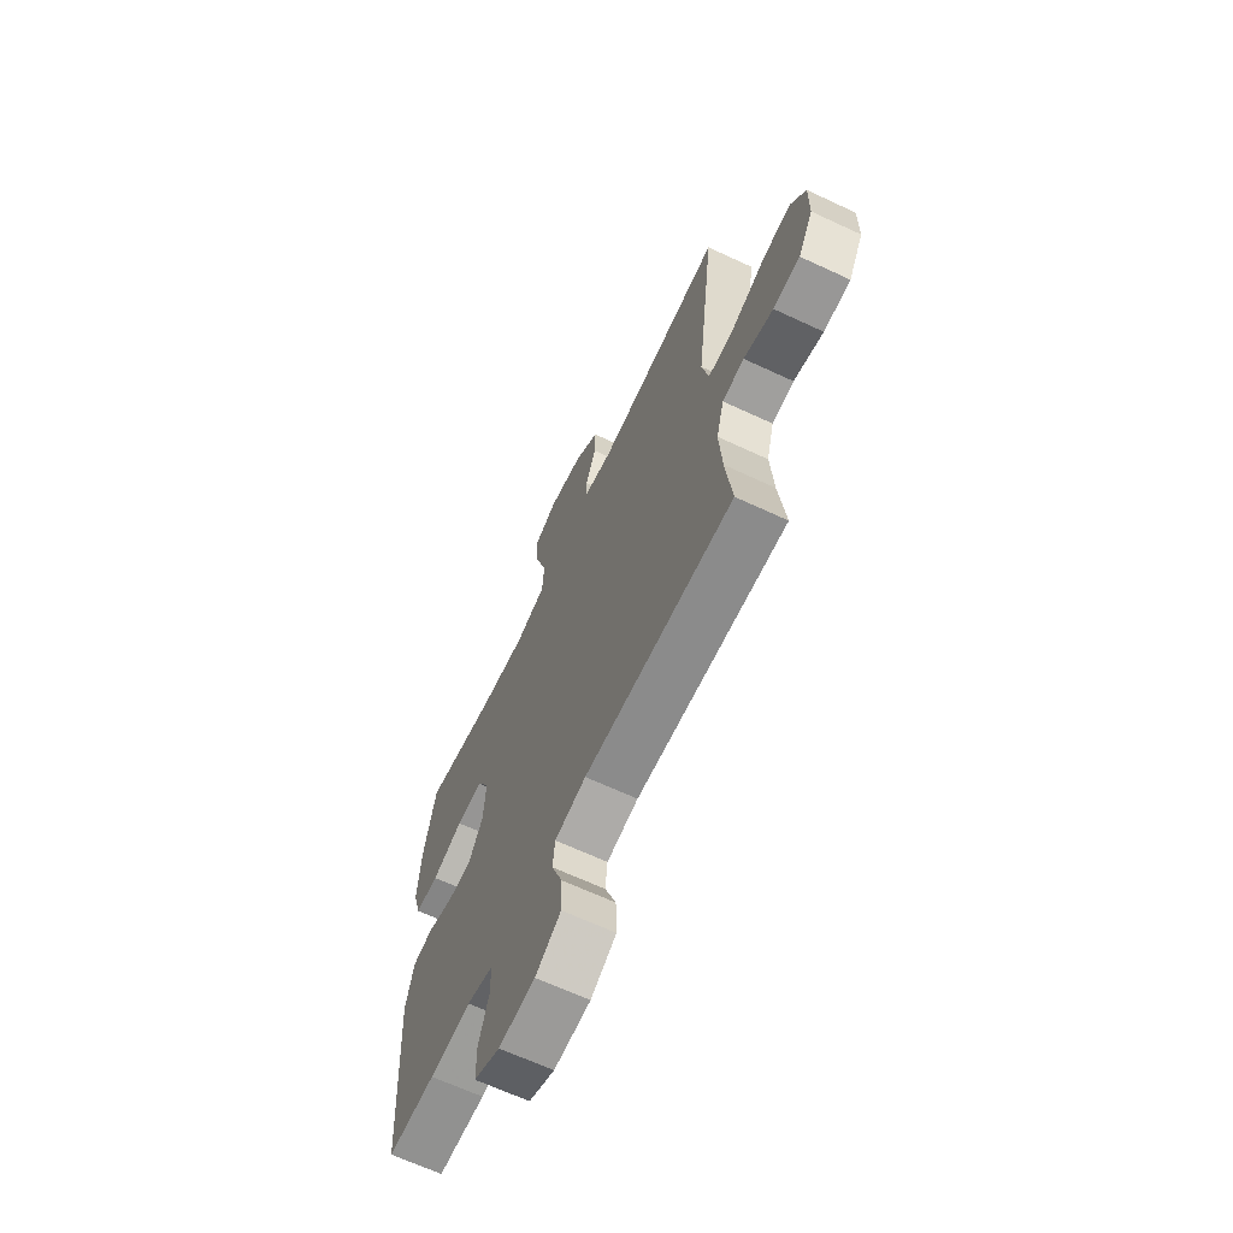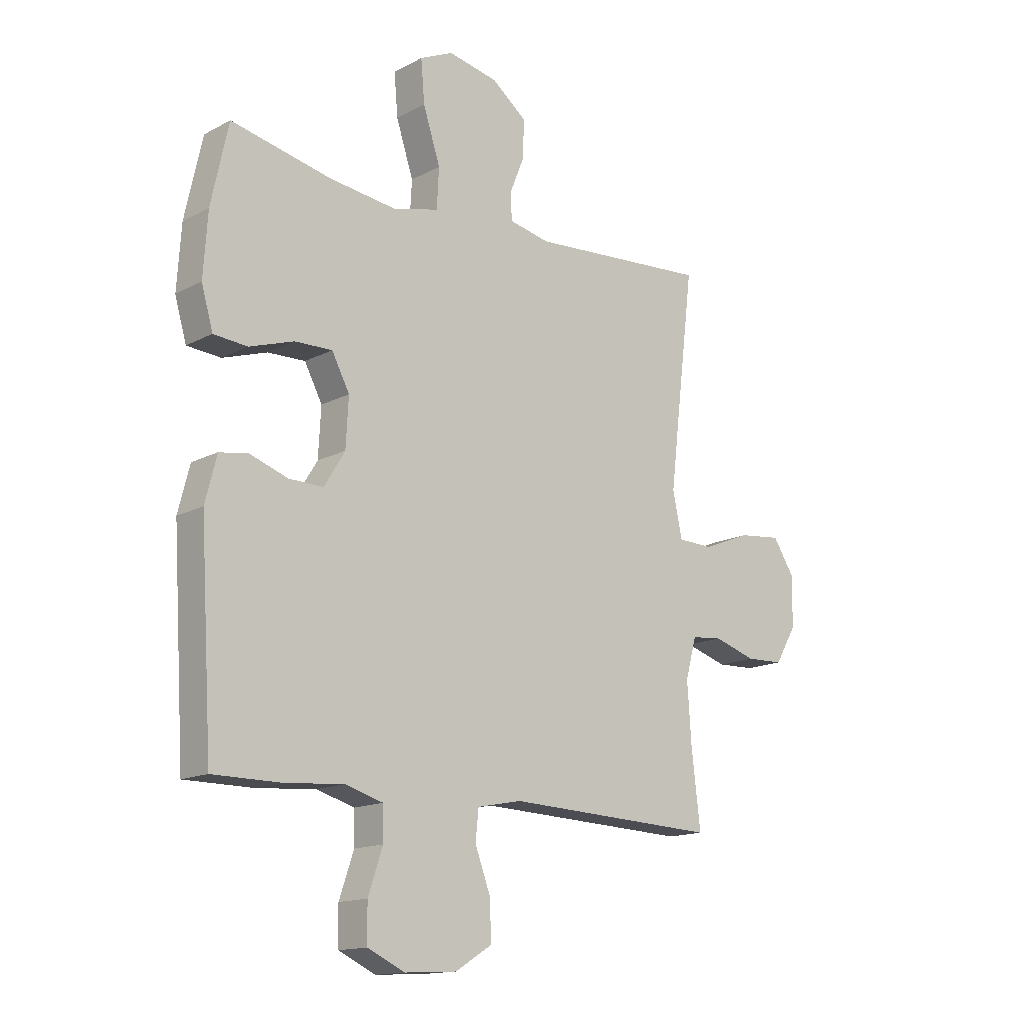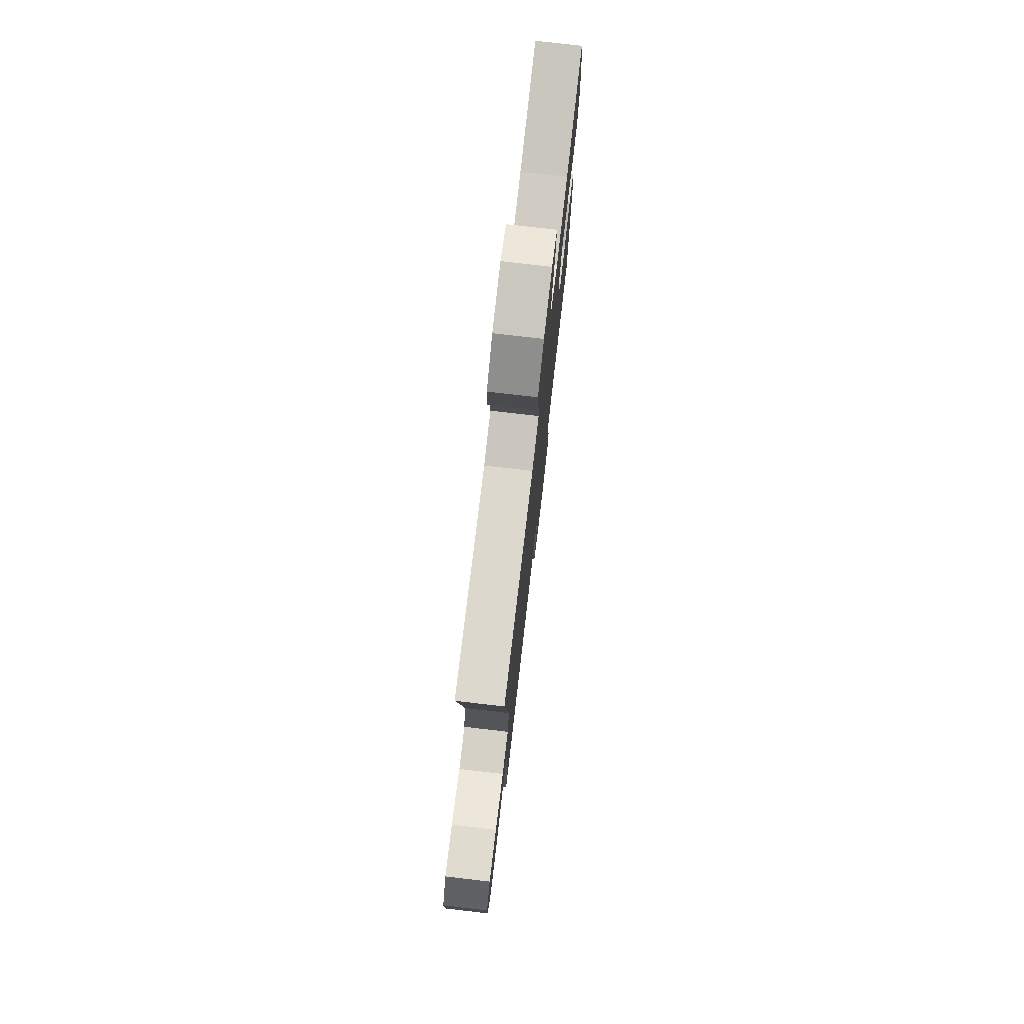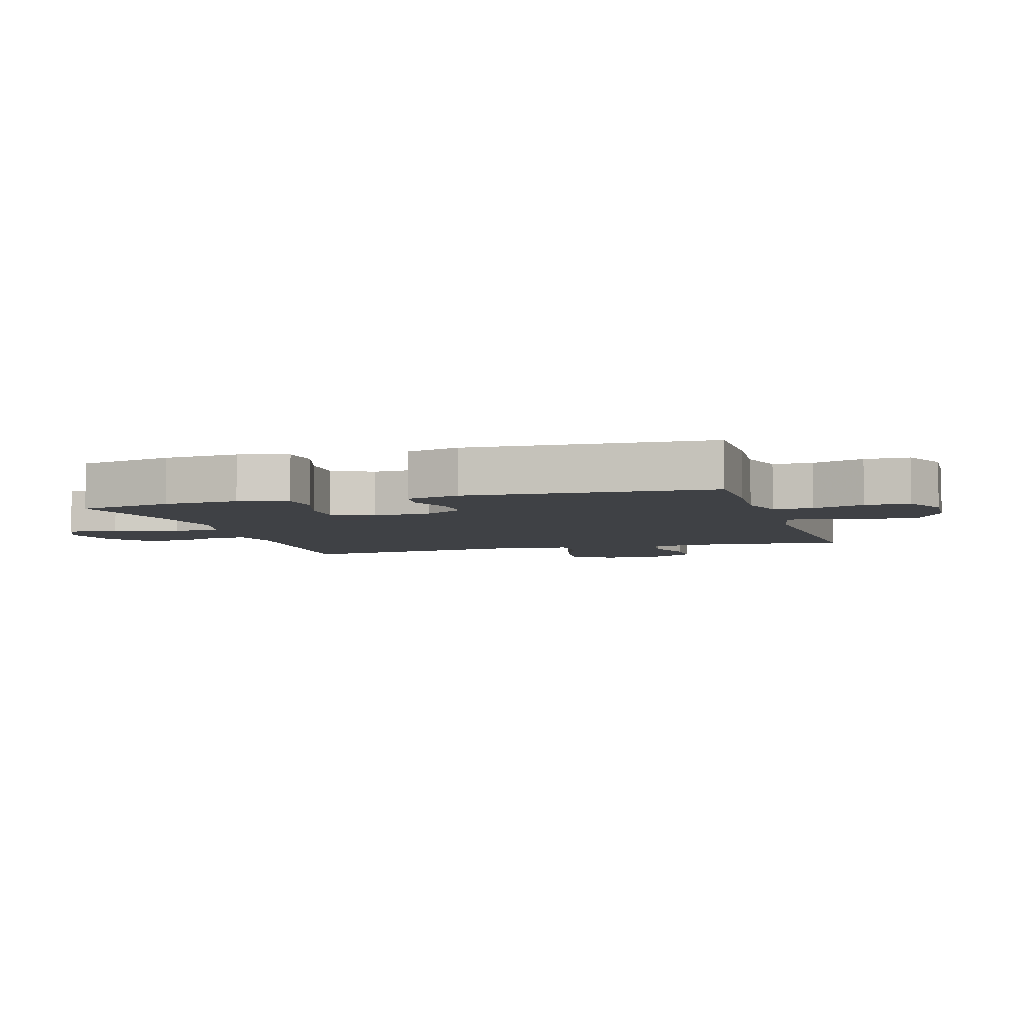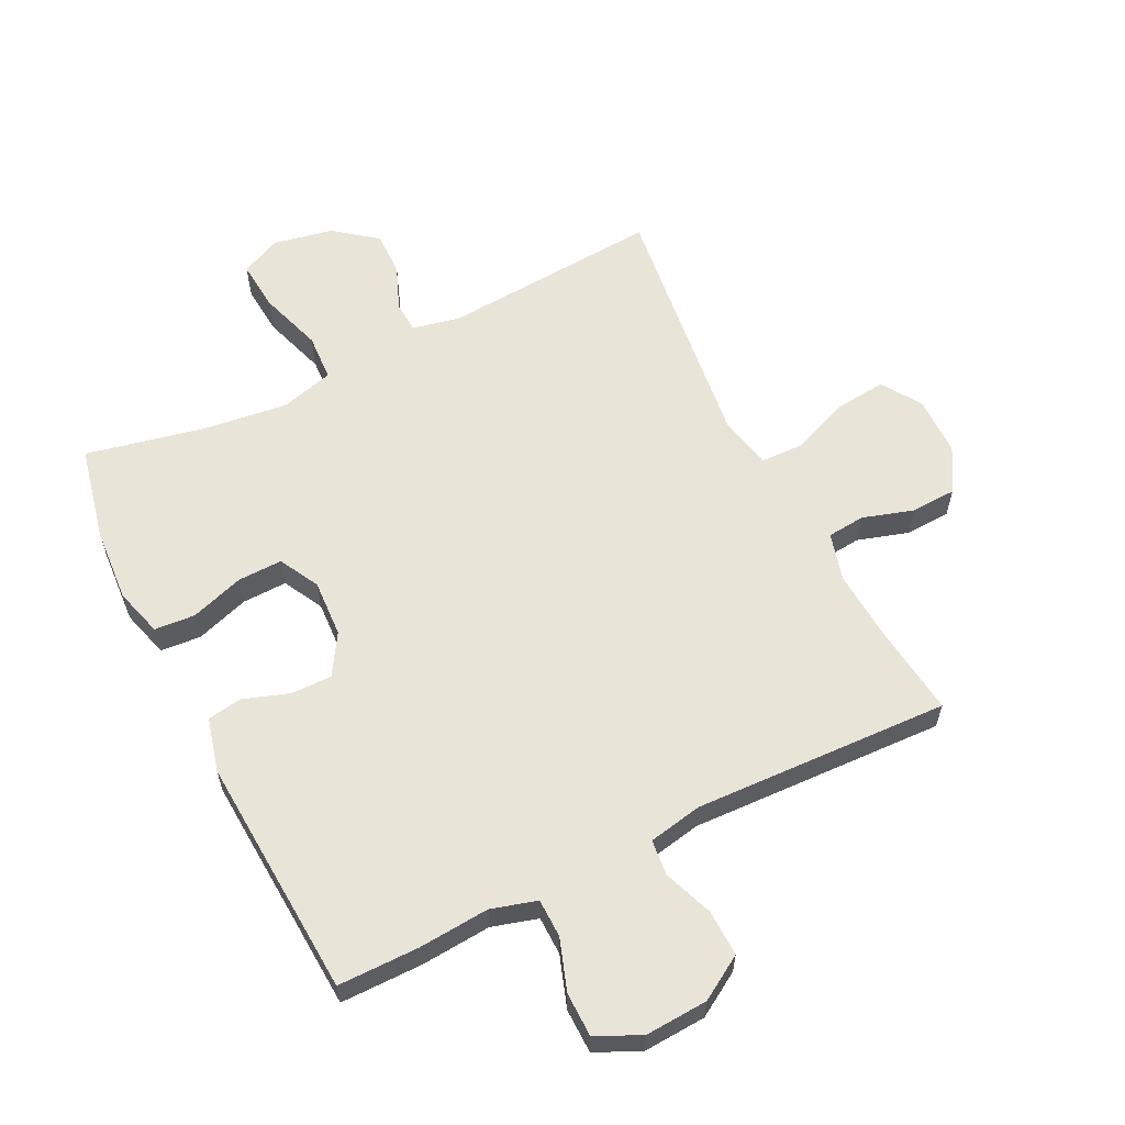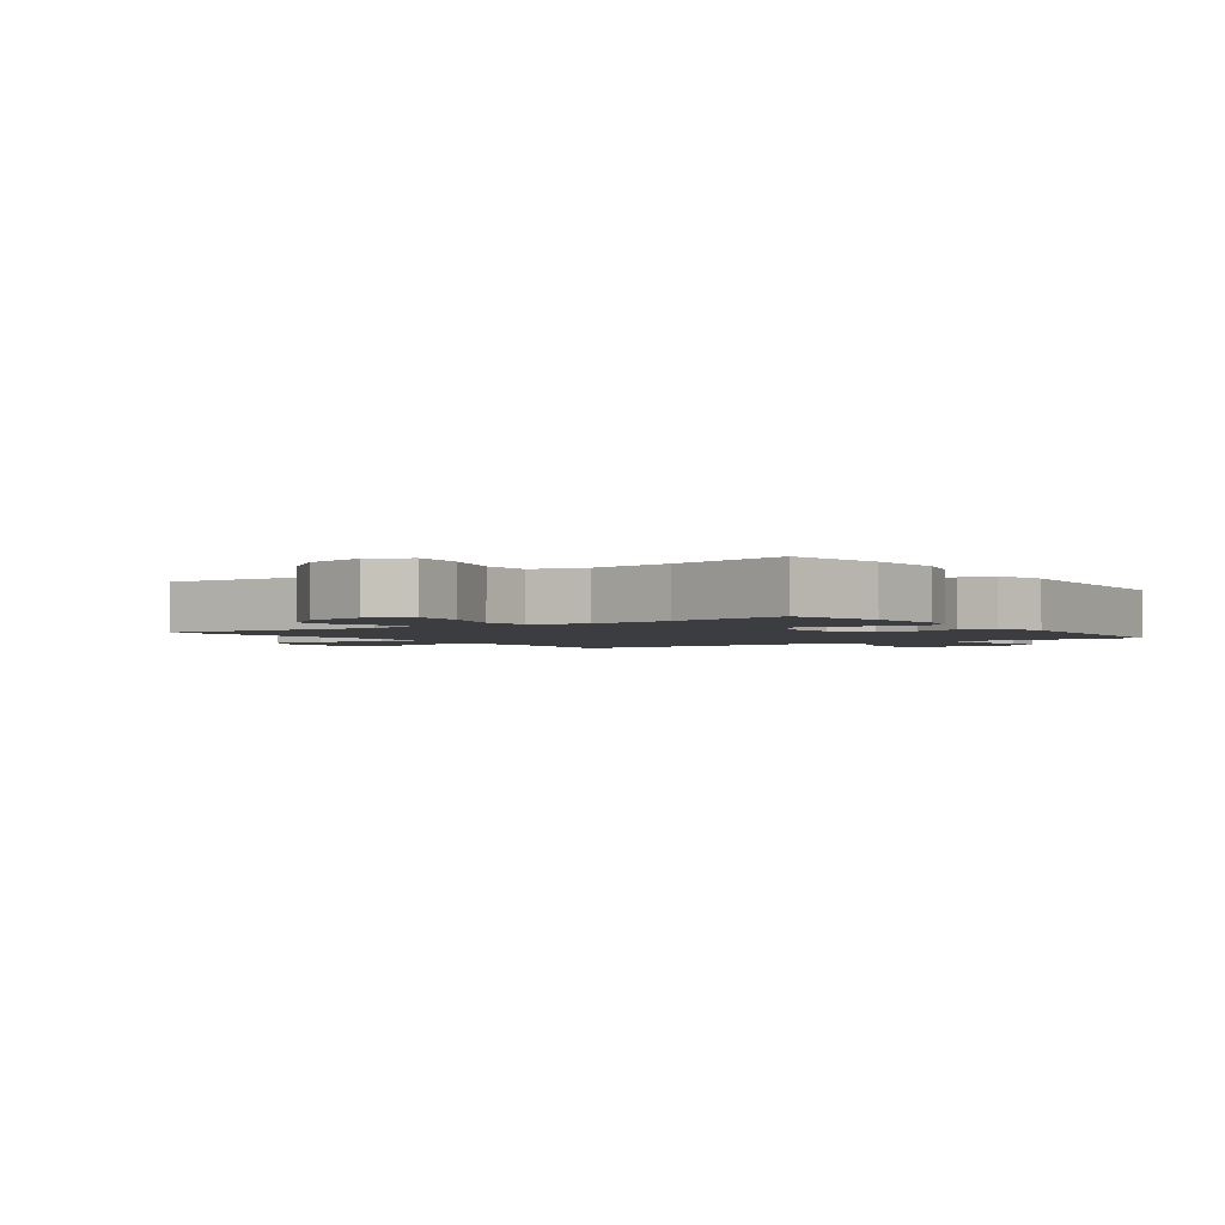
<metadata>
{"format":"obj","ext":"obj","renderer":"f3d","projection":"perspective","resolution":1024,"background":"white","views":[{"elev":-66.0,"azim":-115.1,"up":"+Z"},{"elev":-14.9,"azim":138.3,"up":"+Z"},{"elev":76.9,"azim":-83.4,"up":"+Z"},{"elev":-5.3,"azim":106.9,"up":"+Y"},{"elev":60.1,"azim":153.6,"up":"+Y"},{"elev":-2.3,"azim":35.1,"up":"+Y"}]}
</metadata>
<code>
v -0.5 0.07 0.5
v -0.152 0.07 0.474
v -0.074 0.07 0.49
v -0.071 0.07 0.54
v -0.1 0.07 0.612
v -0.101 0.07 0.683
v -0.034 0.07 0.735
v 0.062 0.07 0.754
v 0.126 0.07 0.724
v 0.119 0.07 0.643
v 0.086 0.07 0.542
v 0.09 0.07 0.466
v 0.175 0.07 0.443
v 0.307 0.07 0.459
v 0.5 0.07 0.5
v 0.533 0.07 0.348
v 0.541 0.07 0.229
v 0.519 0.07 0.152
v 0.454 0.07 0.147
v 0.369 0.07 0.175
v 0.297 0.07 0.177
v 0.263 0.07 0.113
v 0.268 0.07 0.021
v 0.308 0.07 -0.044
v 0.374 0.07 -0.043
v 0.447 0.07 -0.018
v 0.502 0.07 -0.027
v 0.524 0.07 -0.113
v 0.5 0.07 -0.5
v 0.37 0.07 -0.5
v 0.257 0.07 -0.491
v 0.184 0.07 -0.512
v 0.183 0.07 -0.574
v 0.211 0.07 -0.656
v 0.21 0.07 -0.727
v 0.139 0.07 -0.76
v 0.039 0.07 -0.754
v -0.031 0.07 -0.711
v -0.029 0.07 -0.638
v 0.001 0.07 -0.558
v -0.005 0.07 -0.501
v -0.091 0.07 -0.484
v -0.5 0.07 -0.5
v -0.483 0.07 -0.357
v -0.475 0.07 -0.241
v -0.496 0.07 -0.164
v -0.556 0.07 -0.158
v -0.637 0.07 -0.183
v -0.71 0.07 -0.18
v -0.751 0.07 -0.11
v -0.752 0.07 -0.014
v -0.711 0.07 0.049
v -0.629 0.07 0.04
v -0.536 0.07 0.003
v -0.468 0.07 0.005
v -0.45 0.07 0.091
v -0.466 0.07 0.224
v -0.5 0 0.5
v -0.152 0 0.474
v -0.074 0 0.49
v -0.071 0 0.54
v -0.1 0 0.612
v -0.101 0 0.683
v -0.034 0 0.735
v 0.062 0 0.754
v 0.126 0 0.724
v 0.119 0 0.643
v 0.086 0 0.542
v 0.09 0 0.466
v 0.175 0 0.443
v 0.307 0 0.459
v 0.5 0 0.5
v 0.533 0 0.348
v 0.541 0 0.229
v 0.519 0 0.152
v 0.454 0 0.147
v 0.369 0 0.175
v 0.297 0 0.177
v 0.263 0 0.113
v 0.268 0 0.021
v 0.308 0 -0.044
v 0.374 0 -0.043
v 0.447 0 -0.018
v 0.502 0 -0.027
v 0.524 0 -0.113
v 0.5 0 -0.5
v 0.37 0 -0.5
v 0.257 0 -0.491
v 0.184 0 -0.512
v 0.183 0 -0.574
v 0.211 0 -0.656
v 0.21 0 -0.727
v 0.139 0 -0.76
v 0.039 0 -0.754
v -0.031 0 -0.711
v -0.029 0 -0.638
v 0.001 0 -0.558
v -0.005 0 -0.501
v -0.091 0 -0.484
v -0.5 0 -0.5
v -0.483 0 -0.357
v -0.475 0 -0.241
v -0.496 0 -0.164
v -0.556 0 -0.158
v -0.637 0 -0.183
v -0.71 0 -0.18
v -0.751 0 -0.11
v -0.752 0 -0.014
v -0.711 0 0.049
v -0.629 0 0.04
v -0.536 0 0.003
v -0.468 0 0.005
v -0.45 0 0.091
v -0.466 0 0.224
f 51 52 53 54
f 51 54 55
f 50 51 55
f 47 48 49 50
f 46 47 50 55
f 45 46 55 56
f 42 43 44
f 41 42 44 45
f 37 38 39 40
f 37 40 41
f 36 37 41
f 33 34 35 36
f 32 33 36 41
f 31 32 41 45
f 25 26 27 28
f 24 25 28 29
f 23 24 29 30
f 17 18 19 20
f 17 20 21
f 14 15 16 17
f 13 14 17 21
f 12 13 21 22
f 8 9 10 11
f 8 11 12
f 7 8 12
f 4 5 6 7
f 3 4 7 12
f 2 3 12 22
f 57 1 2 22
f 30 31 45 56
f 23 30 56 57
f 22 23 57
f 111 110 109 108
f 112 111 108
f 112 108 107
f 107 106 105 104
f 112 107 104 103
f 113 112 103 102
f 101 100 99
f 102 101 99 98
f 97 96 95 94
f 98 97 94
f 98 94 93
f 93 92 91 90
f 98 93 90 89
f 102 98 89 88
f 85 84 83 82
f 86 85 82 81
f 87 86 81 80
f 77 76 75 74
f 78 77 74
f 74 73 72 71
f 78 74 71 70
f 79 78 70 69
f 68 67 66 65
f 69 68 65
f 69 65 64
f 64 63 62 61
f 69 64 61 60
f 79 69 60 59
f 79 59 58 114
f 113 102 88 87
f 114 113 87 80
f 114 80 79
f 1 58 59 2
f 2 59 60 3
f 3 60 61 4
f 4 61 62 5
f 5 62 63 6
f 6 63 64 7
f 7 64 65 8
f 8 65 66 9
f 9 66 67 10
f 10 67 68 11
f 11 68 69 12
f 12 69 70 13
f 13 70 71 14
f 14 71 72 15
f 15 72 73 16
f 16 73 74 17
f 17 74 75 18
f 18 75 76 19
f 19 76 77 20
f 20 77 78 21
f 21 78 79 22
f 22 79 80 23
f 23 80 81 24
f 24 81 82 25
f 25 82 83 26
f 26 83 84 27
f 27 84 85 28
f 28 85 86 29
f 29 86 87 30
f 30 87 88 31
f 31 88 89 32
f 32 89 90 33
f 33 90 91 34
f 34 91 92 35
f 35 92 93 36
f 36 93 94 37
f 37 94 95 38
f 38 95 96 39
f 39 96 97 40
f 40 97 98 41
f 41 98 99 42
f 42 99 100 43
f 43 100 101 44
f 44 101 102 45
f 45 102 103 46
f 46 103 104 47
f 47 104 105 48
f 48 105 106 49
f 49 106 107 50
f 50 107 108 51
f 51 108 109 52
f 52 109 110 53
f 53 110 111 54
f 54 111 112 55
f 55 112 113 56
f 56 113 114 57
f 57 114 58 1

</code>
